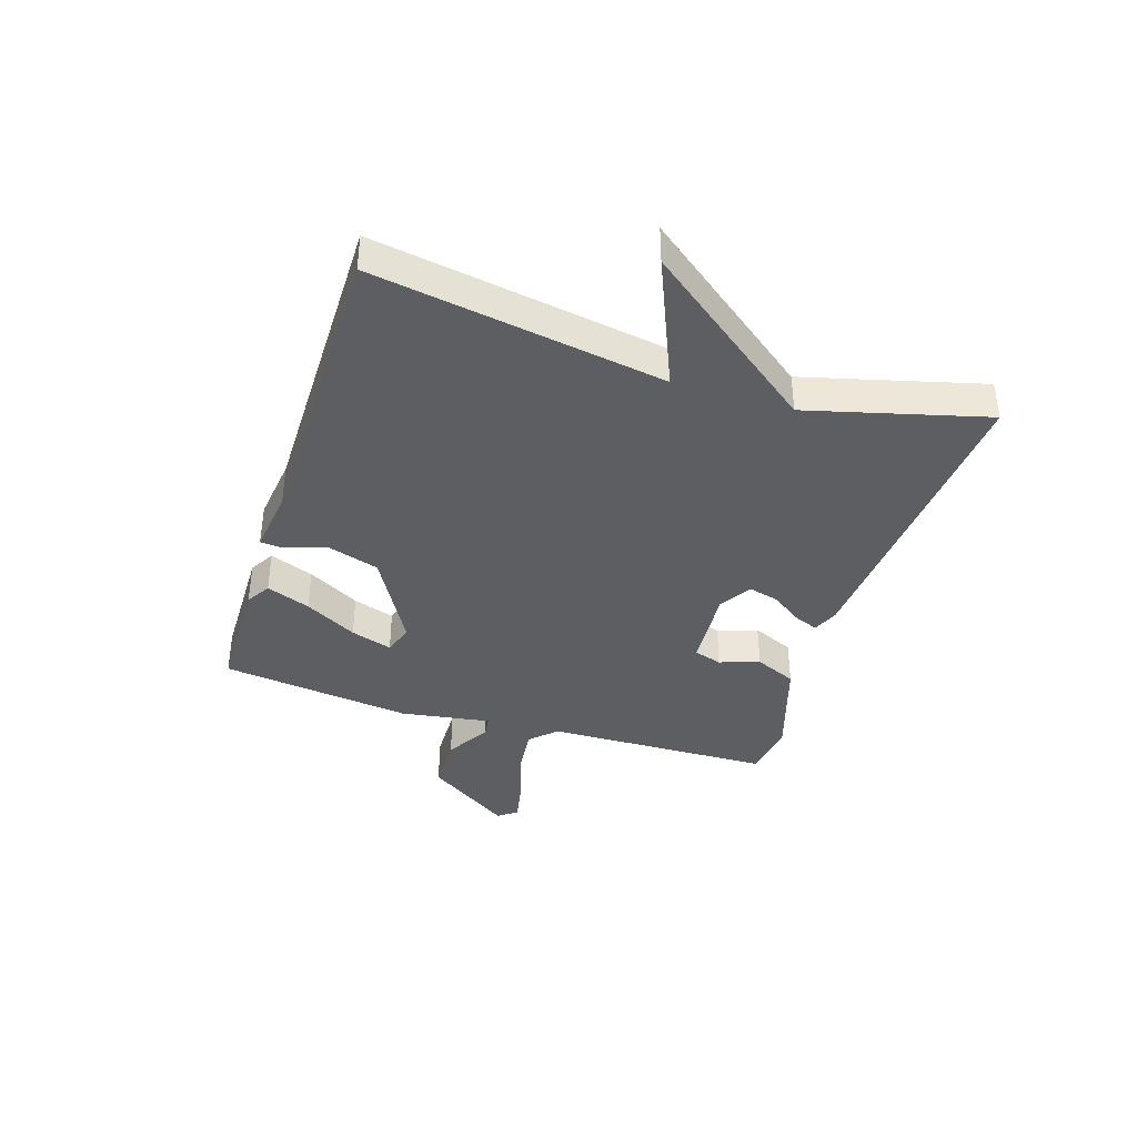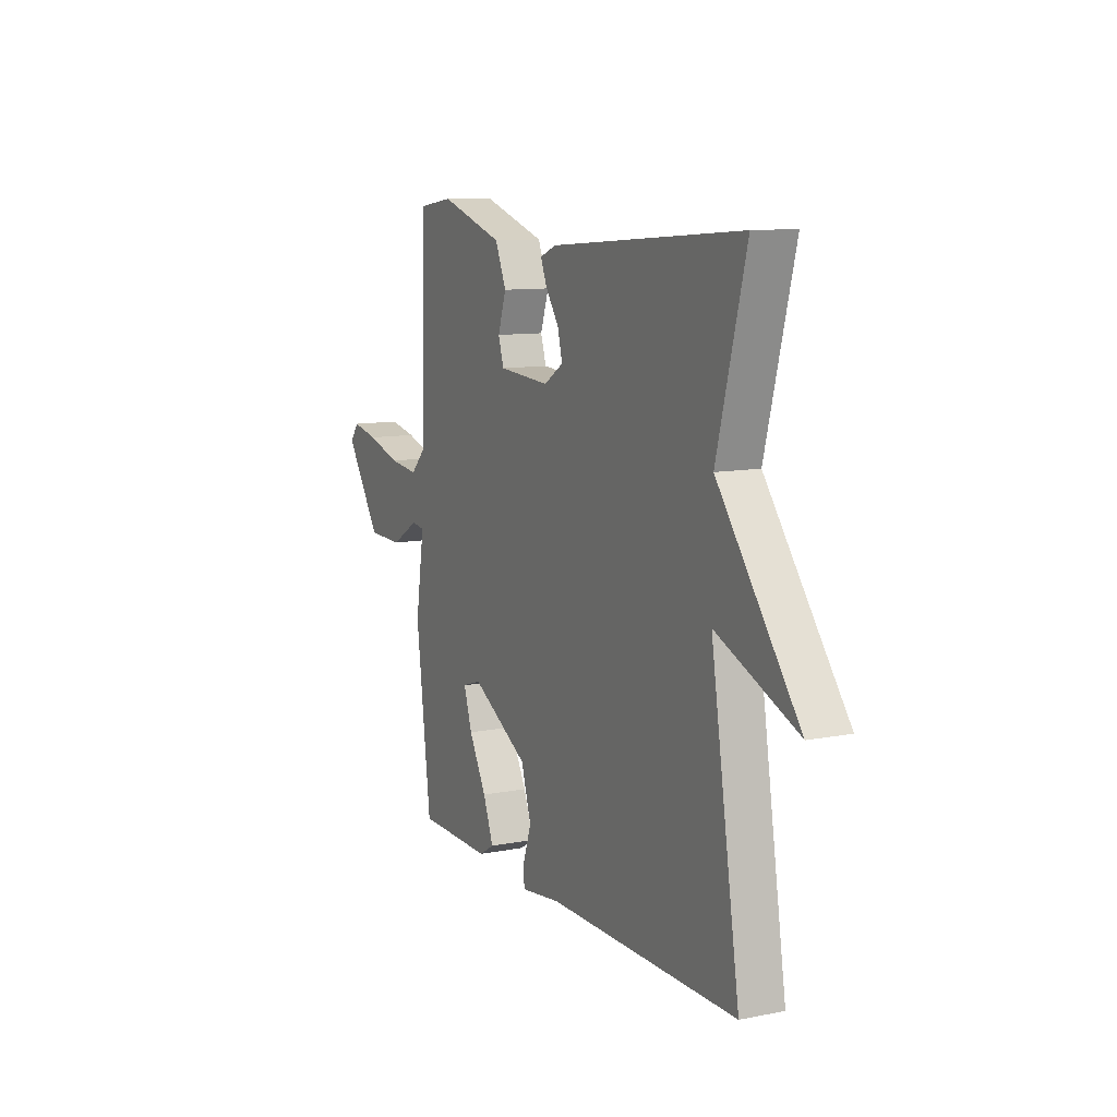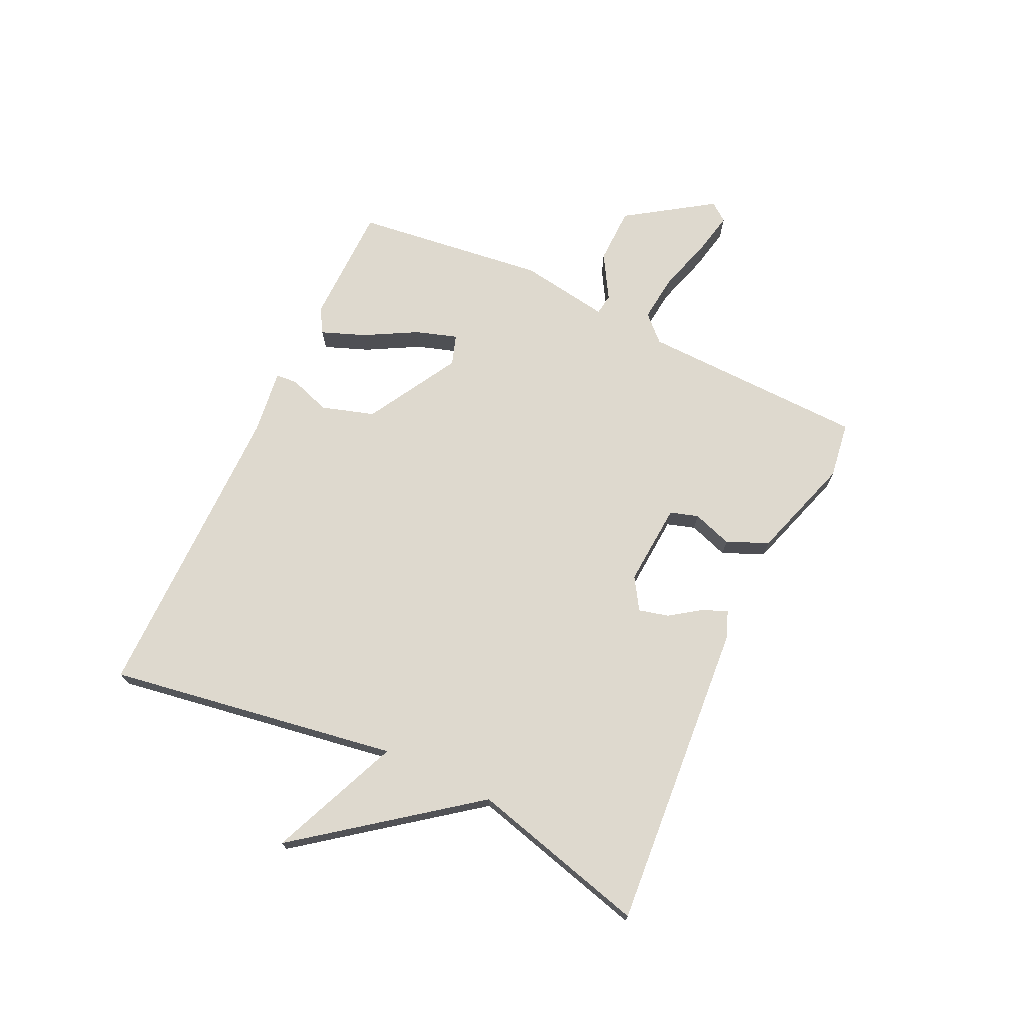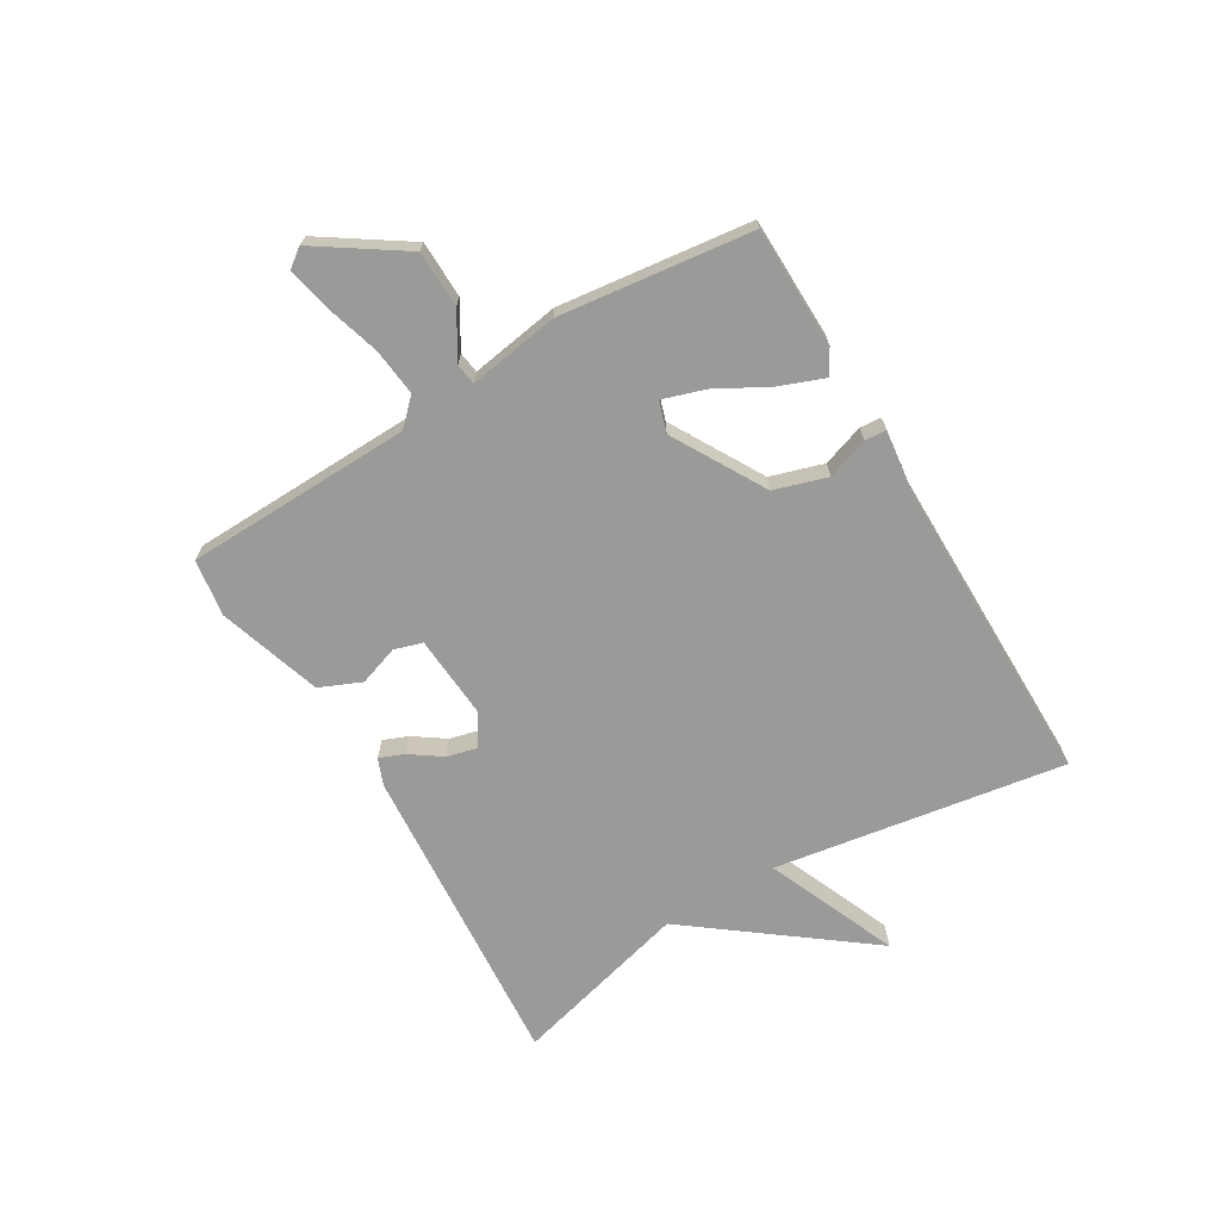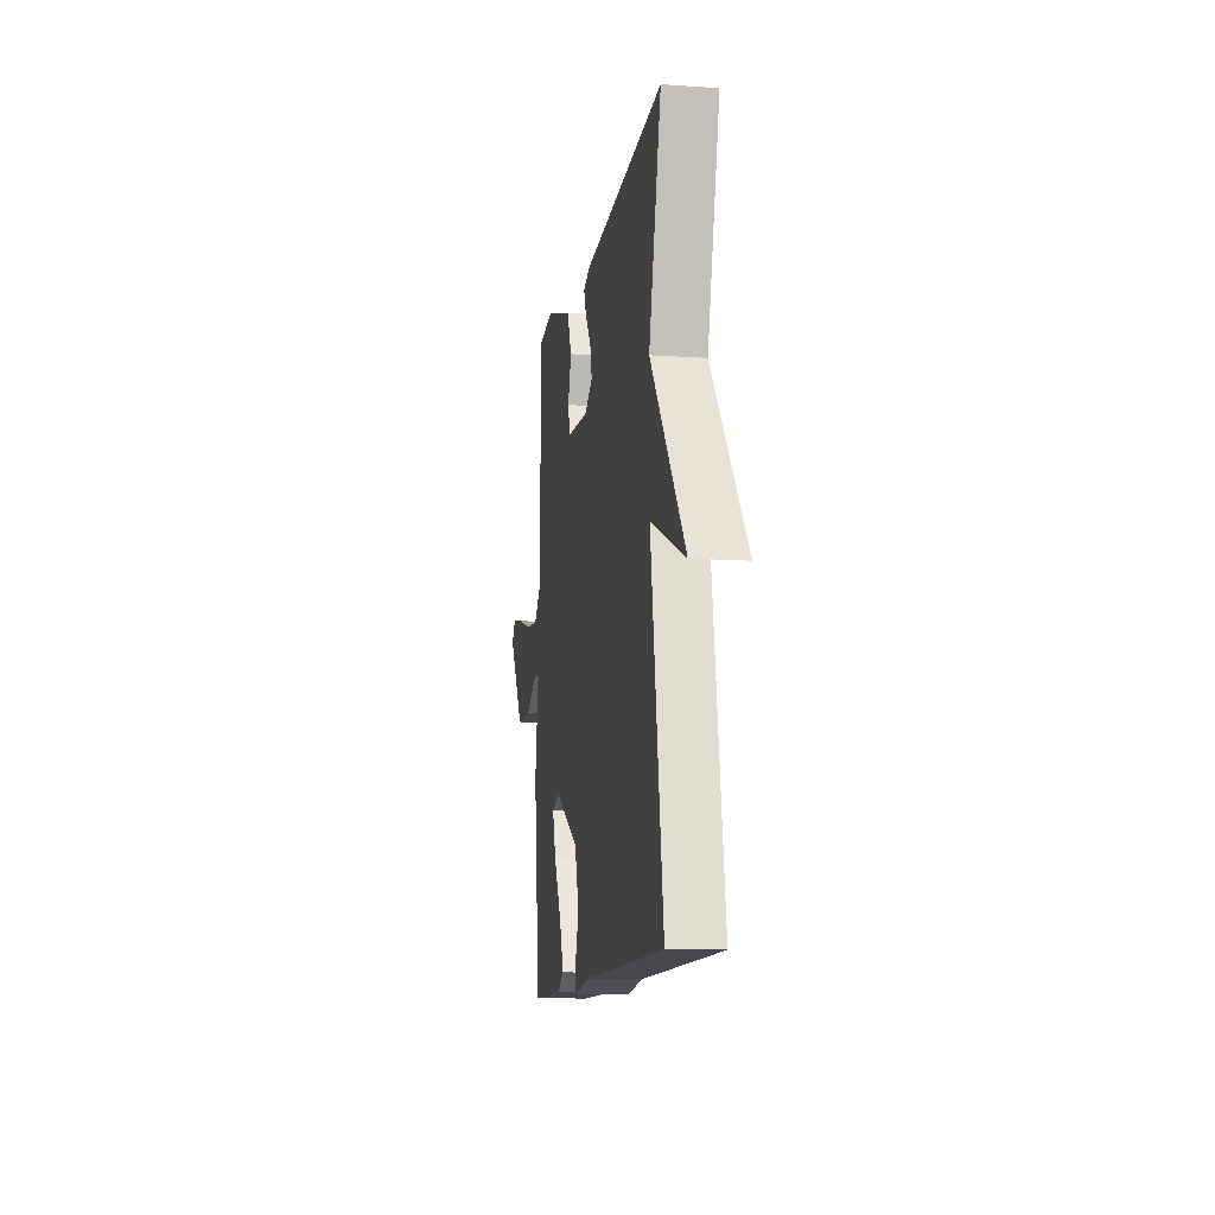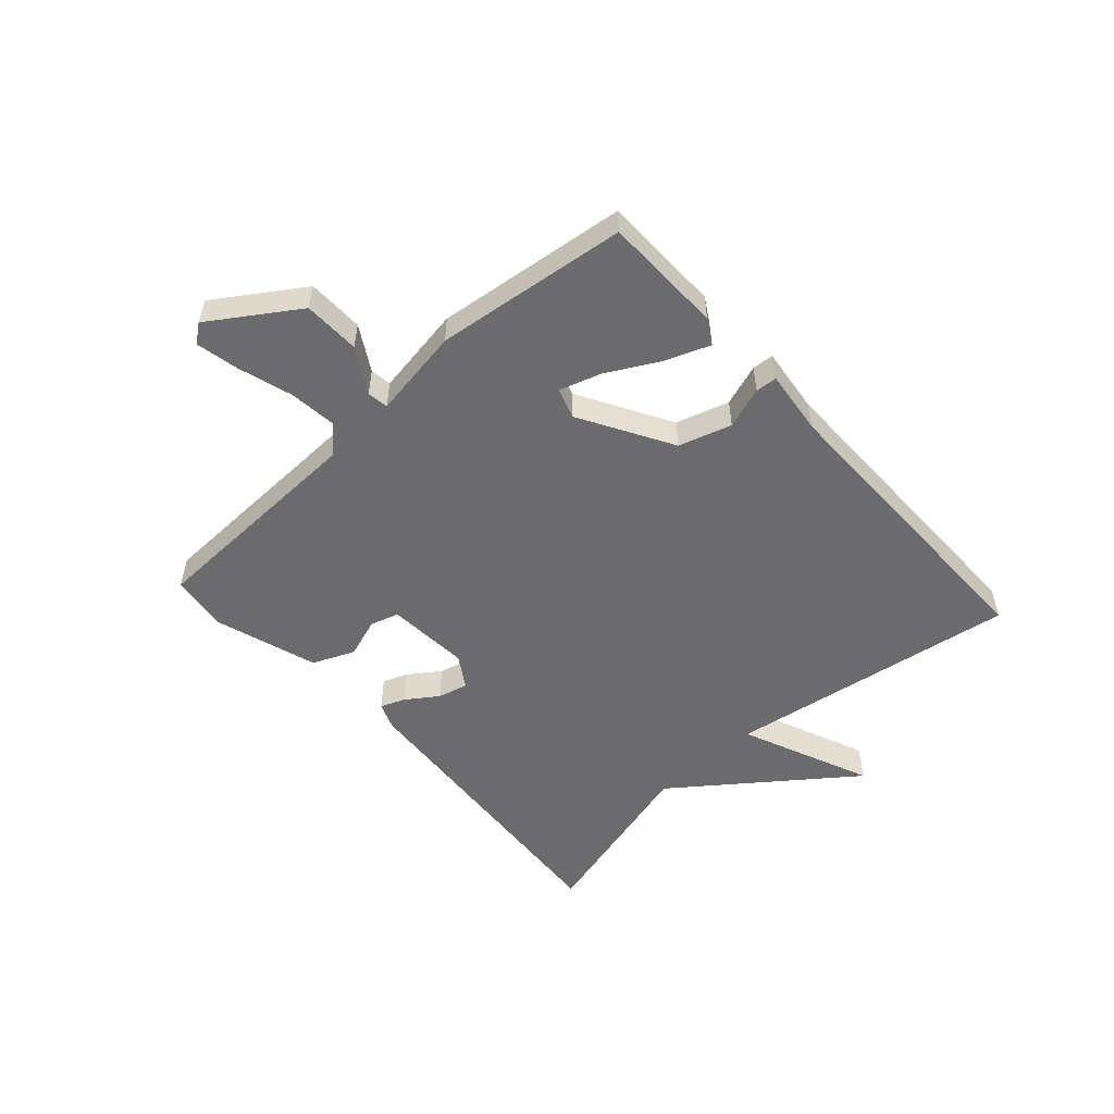
<metadata>
{"format":"obj","ext":"obj","renderer":"f3d","projection":"perspective","resolution":1024,"background":"white","views":[{"elev":-38.8,"azim":-107.7,"up":"+Y"},{"elev":10.3,"azim":-116.3,"up":"+Z"},{"elev":71.6,"azim":-64.7,"up":"+Y"},{"elev":-69.2,"azim":120.9,"up":"+Y"},{"elev":-11.7,"azim":-99.4,"up":"+Z"},{"elev":-53.5,"azim":132.3,"up":"+Y"}]}
</metadata>
<code>
v -0.5 0.07 -0.5
v -0.42 0.07 -0.004
v -0.644 0.07 -0.098
v -0.42 0.07 0.196
v -0.5 0.07 0.5
v 0.03 0.07 0.459
v 0.075 0.07 0.441
v 0.058 0.07 0.399
v 0.021 0.07 0.346
v 0.008 0.07 0.295
v 0.062 0.07 0.261
v 0.204 0.07 0.271
v 0.219 0.07 0.319
v 0.196 0.07 0.387
v 0.227 0.07 0.458
v 0.403 0.07 0.514
v 0.5 0.07 0.5
v 0.51 0.07 0.113
v 0.552 0.07 0.07
v 0.634 0.07 0.079
v 0.727 0.07 0.107
v 0.8 0.07 0.122
v 0.824 0.07 0.09
v 0.726 0.07 -0.056
v 0.629 0.07 -0.058
v 0.553 0.07 -0.013
v 0.517 0.07 -0.018
v 0.541 0.07 -0.172
v 0.5 0.07 -0.5
v 0.294 0.07 -0.503
v 0.252 0.07 -0.478
v 0.281 0.07 -0.403
v 0.33 0.07 -0.314
v 0.353 0.07 -0.243
v 0.301 0.07 -0.226
v 0.143 0.07 -0.316
v 0.115 0.07 -0.406
v 0.139 0.07 -0.477
v 0.136 0.07 -0.514
v 0.025 0.07 -0.5
v -0.5 0 -0.5
v -0.42 0 -0.004
v -0.644 0 -0.098
v -0.42 0 0.196
v -0.5 0 0.5
v 0.03 0 0.459
v 0.075 0 0.441
v 0.058 0 0.399
v 0.021 0 0.346
v 0.008 0 0.295
v 0.062 0 0.261
v 0.204 0 0.271
v 0.219 0 0.319
v 0.196 0 0.387
v 0.227 0 0.458
v 0.403 0 0.514
v 0.5 0 0.5
v 0.51 0 0.113
v 0.552 0 0.07
v 0.634 0 0.079
v 0.727 0 0.107
v 0.8 0 0.122
v 0.824 0 0.09
v 0.726 0 -0.056
v 0.629 0 -0.058
v 0.553 0 -0.013
v 0.517 0 -0.018
v 0.541 0 -0.172
v 0.5 0 -0.5
v 0.294 0 -0.503
v 0.252 0 -0.478
v 0.281 0 -0.403
v 0.33 0 -0.314
v 0.353 0 -0.243
v 0.301 0 -0.226
v 0.143 0 -0.316
v 0.115 0 -0.406
v 0.139 0 -0.477
v 0.136 0 -0.514
v 0.025 0 -0.5
f 37 38 39 40
f 40 1 2
f 37 40 2
f 36 37 2
f 35 36 2
f 31 32 33
f 30 31 33
f 29 30 33
f 28 29 33
f 27 28 33
f 27 33 34
f 24 25 26
f 23 24 26
f 22 23 26
f 21 22 26
f 20 21 26
f 19 20 26 27
f 27 34 35
f 19 27 35
f 18 19 35
f 16 17 18
f 15 16 18
f 14 15 18
f 13 14 18
f 7 8 9
f 6 7 9
f 5 6 9
f 4 5 9
f 4 9 10
f 3 4 10
f 2 3 10
f 35 2 10 11
f 12 13 18 35
f 11 12 35
f 80 79 78 77
f 42 41 80
f 42 80 77
f 42 77 76
f 42 76 75
f 73 72 71
f 73 71 70
f 73 70 69
f 73 69 68
f 73 68 67
f 74 73 67
f 66 65 64
f 66 64 63
f 66 63 62
f 66 62 61
f 66 61 60
f 67 66 60 59
f 75 74 67
f 75 67 59
f 75 59 58
f 58 57 56
f 58 56 55
f 58 55 54
f 58 54 53
f 49 48 47
f 49 47 46
f 49 46 45
f 49 45 44
f 50 49 44
f 50 44 43
f 50 43 42
f 51 50 42 75
f 75 58 53 52
f 75 52 51
f 1 41 42 2
f 2 42 43 3
f 3 43 44 4
f 4 44 45 5
f 5 45 46 6
f 6 46 47 7
f 7 47 48 8
f 8 48 49 9
f 9 49 50 10
f 10 50 51 11
f 11 51 52 12
f 12 52 53 13
f 13 53 54 14
f 14 54 55 15
f 15 55 56 16
f 16 56 57 17
f 17 57 58 18
f 18 58 59 19
f 19 59 60 20
f 20 60 61 21
f 21 61 62 22
f 22 62 63 23
f 23 63 64 24
f 24 64 65 25
f 25 65 66 26
f 26 66 67 27
f 27 67 68 28
f 28 68 69 29
f 29 69 70 30
f 30 70 71 31
f 31 71 72 32
f 32 72 73 33
f 33 73 74 34
f 34 74 75 35
f 35 75 76 36
f 36 76 77 37
f 37 77 78 38
f 38 78 79 39
f 39 79 80 40
f 40 80 41 1

</code>
